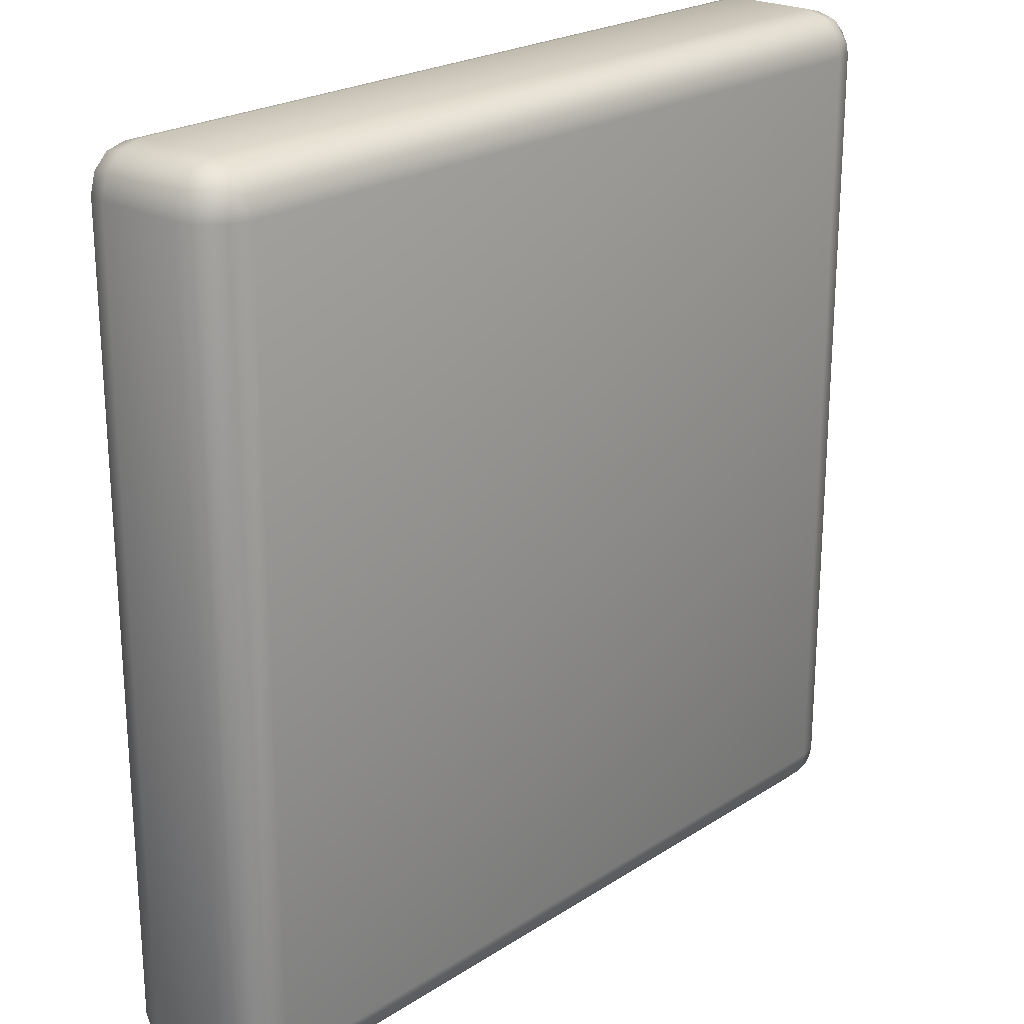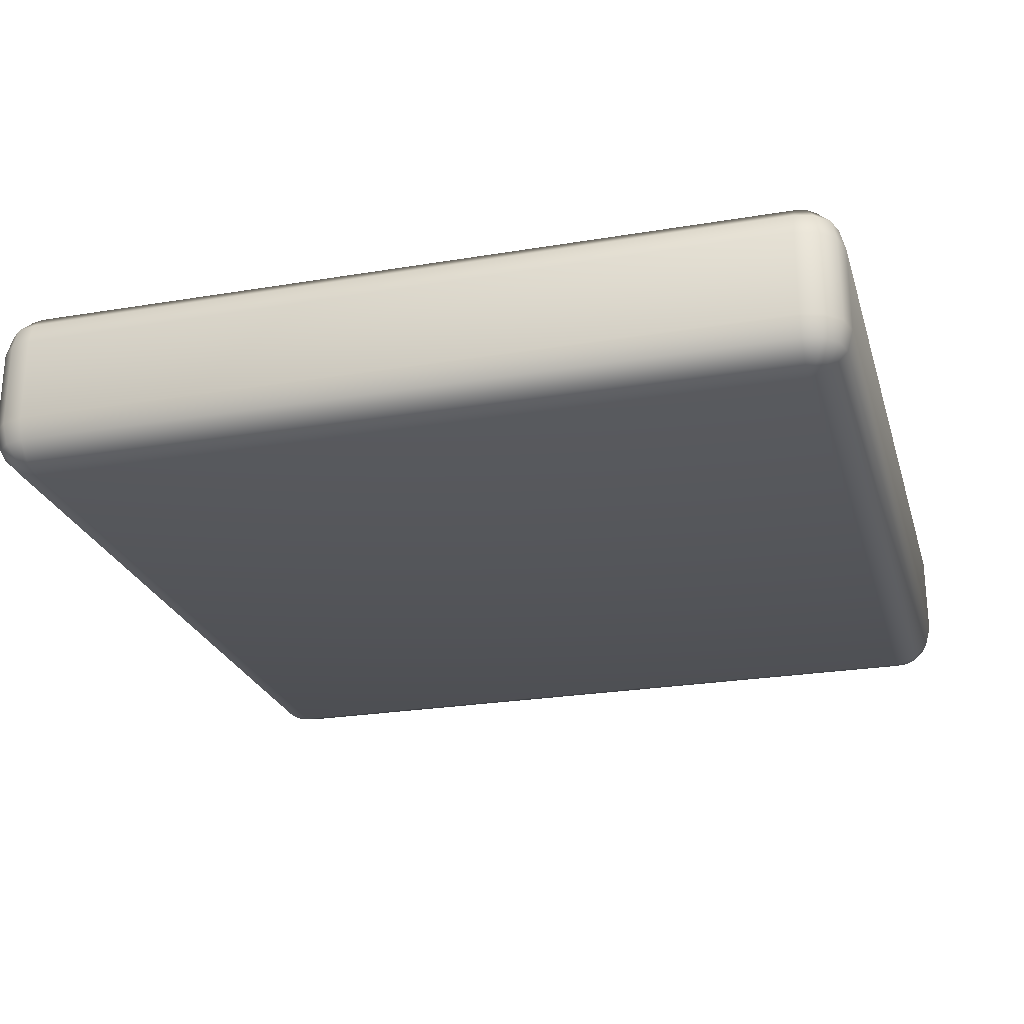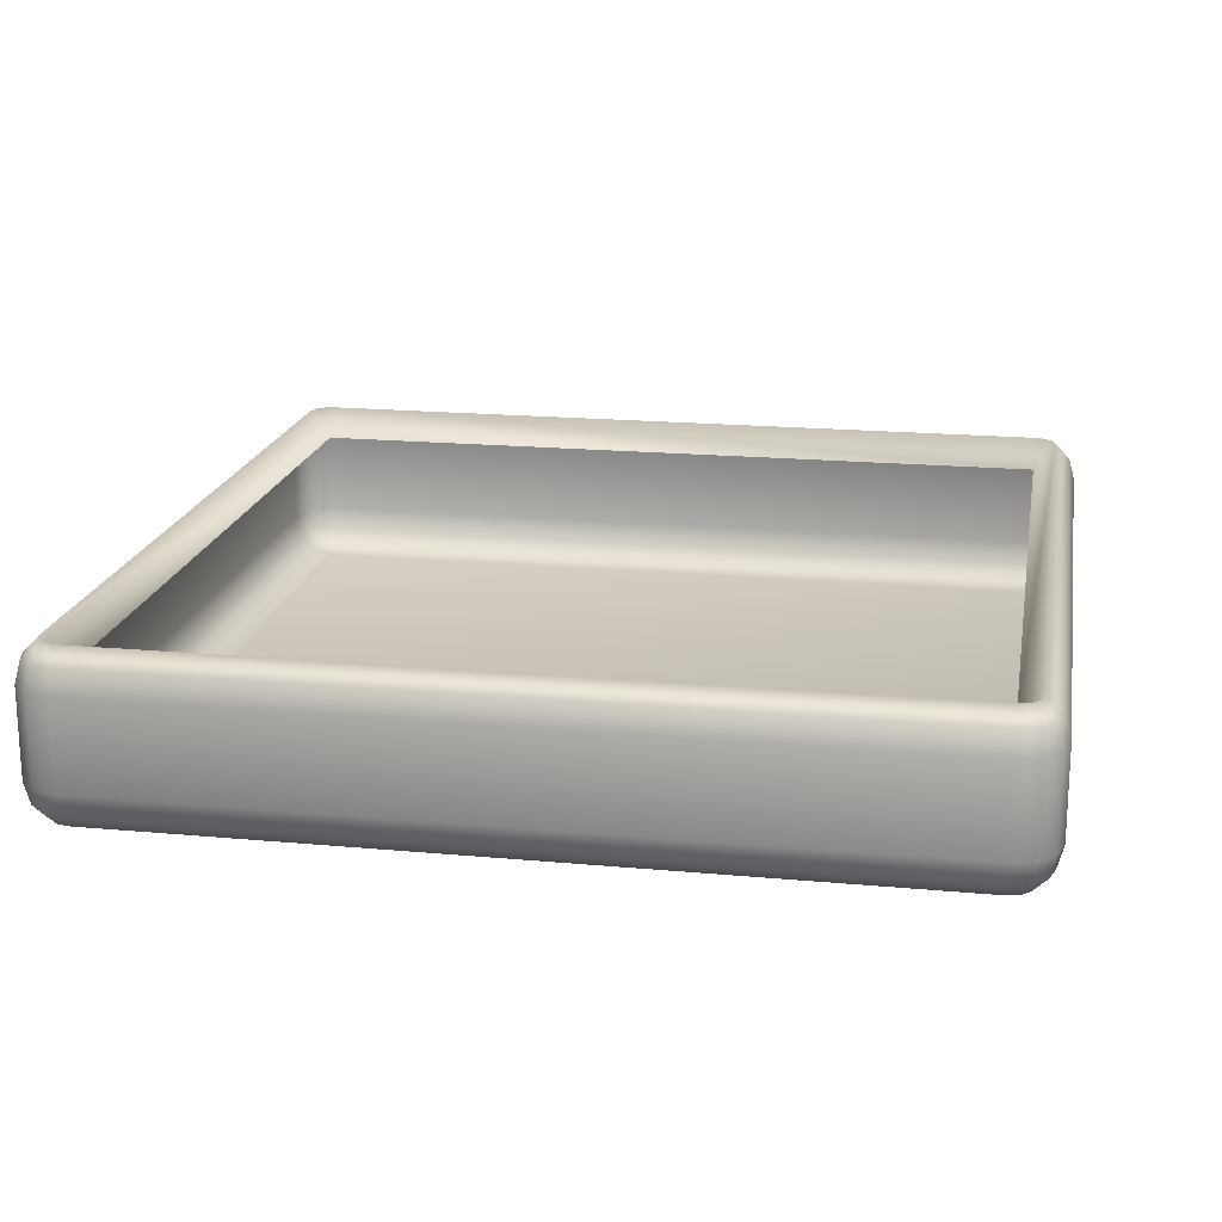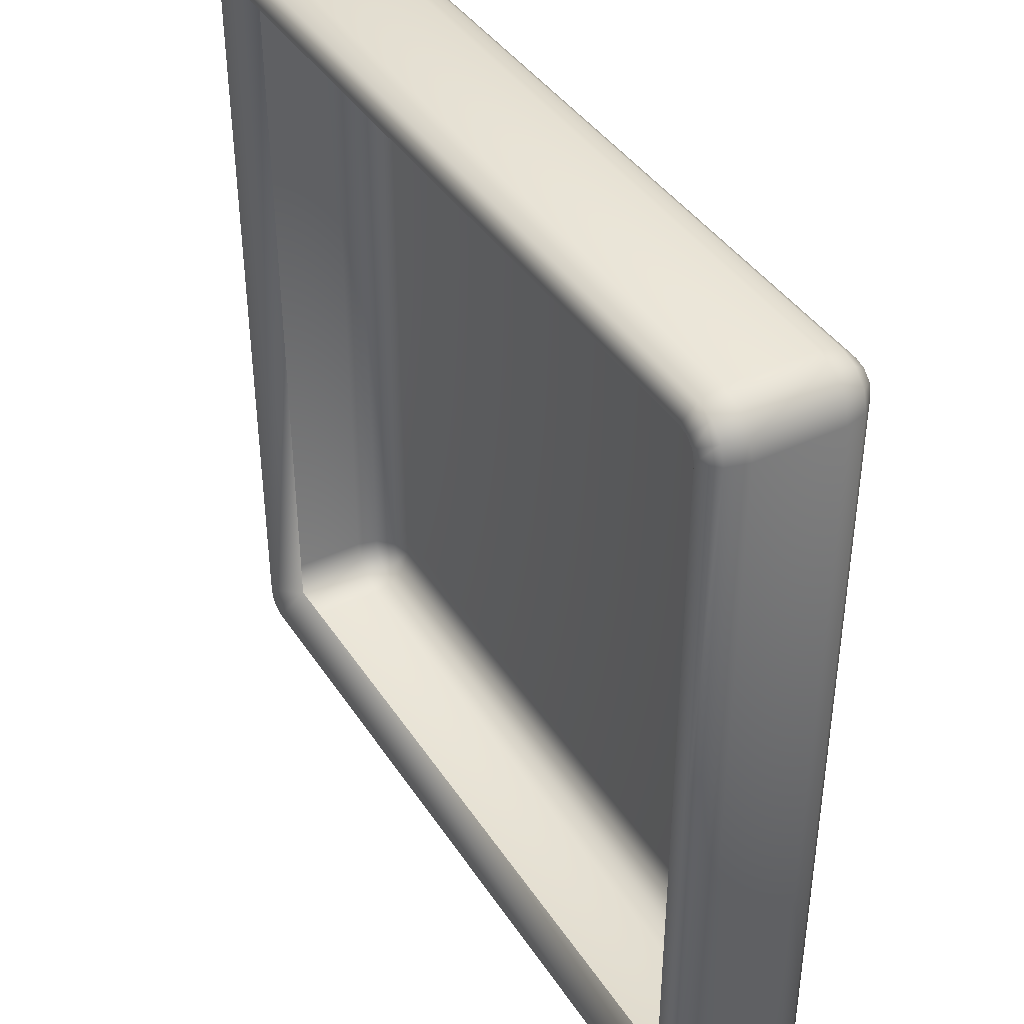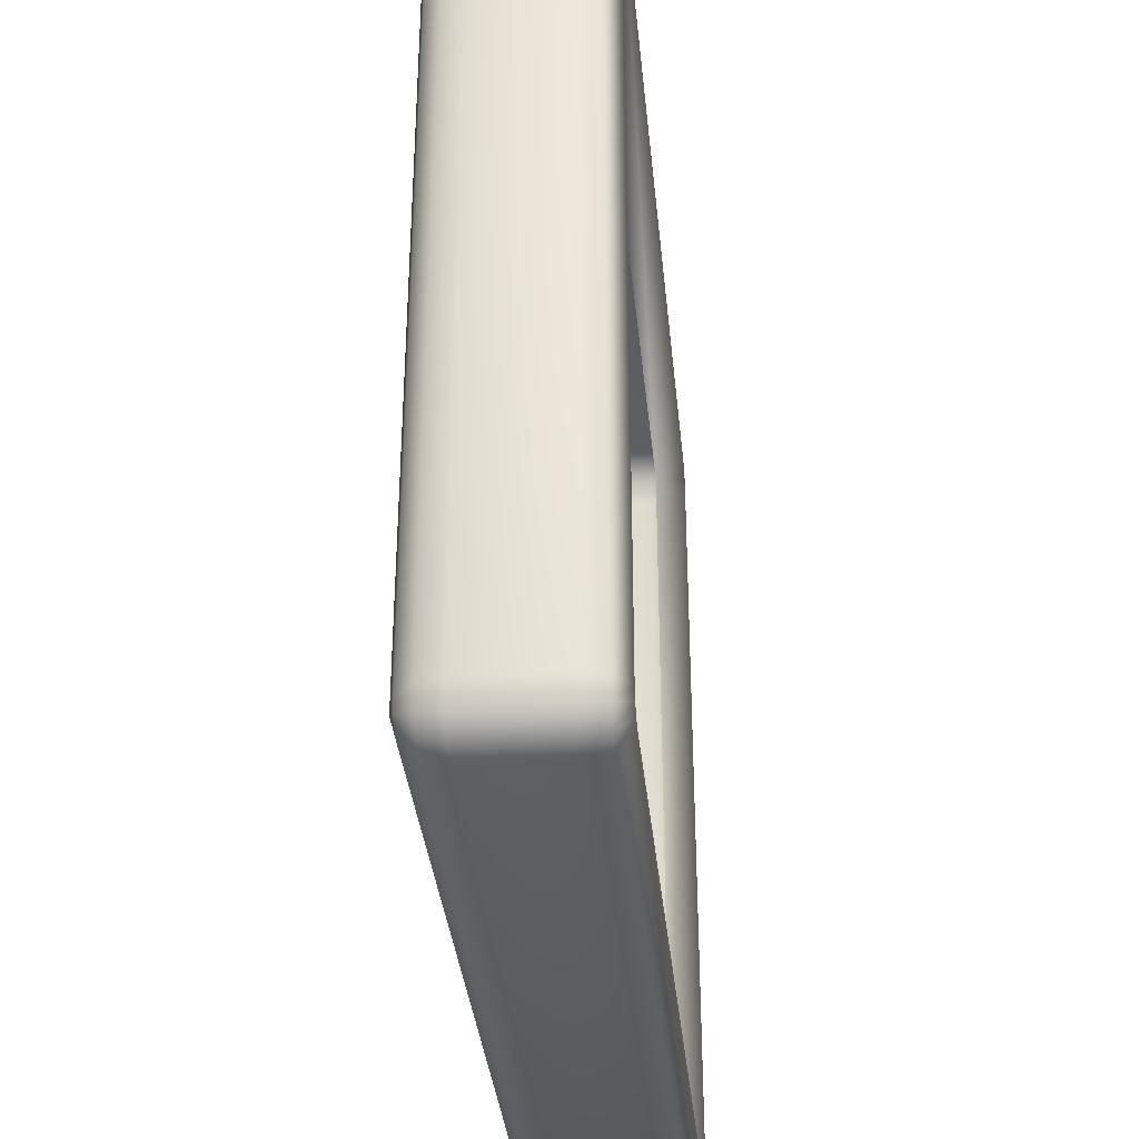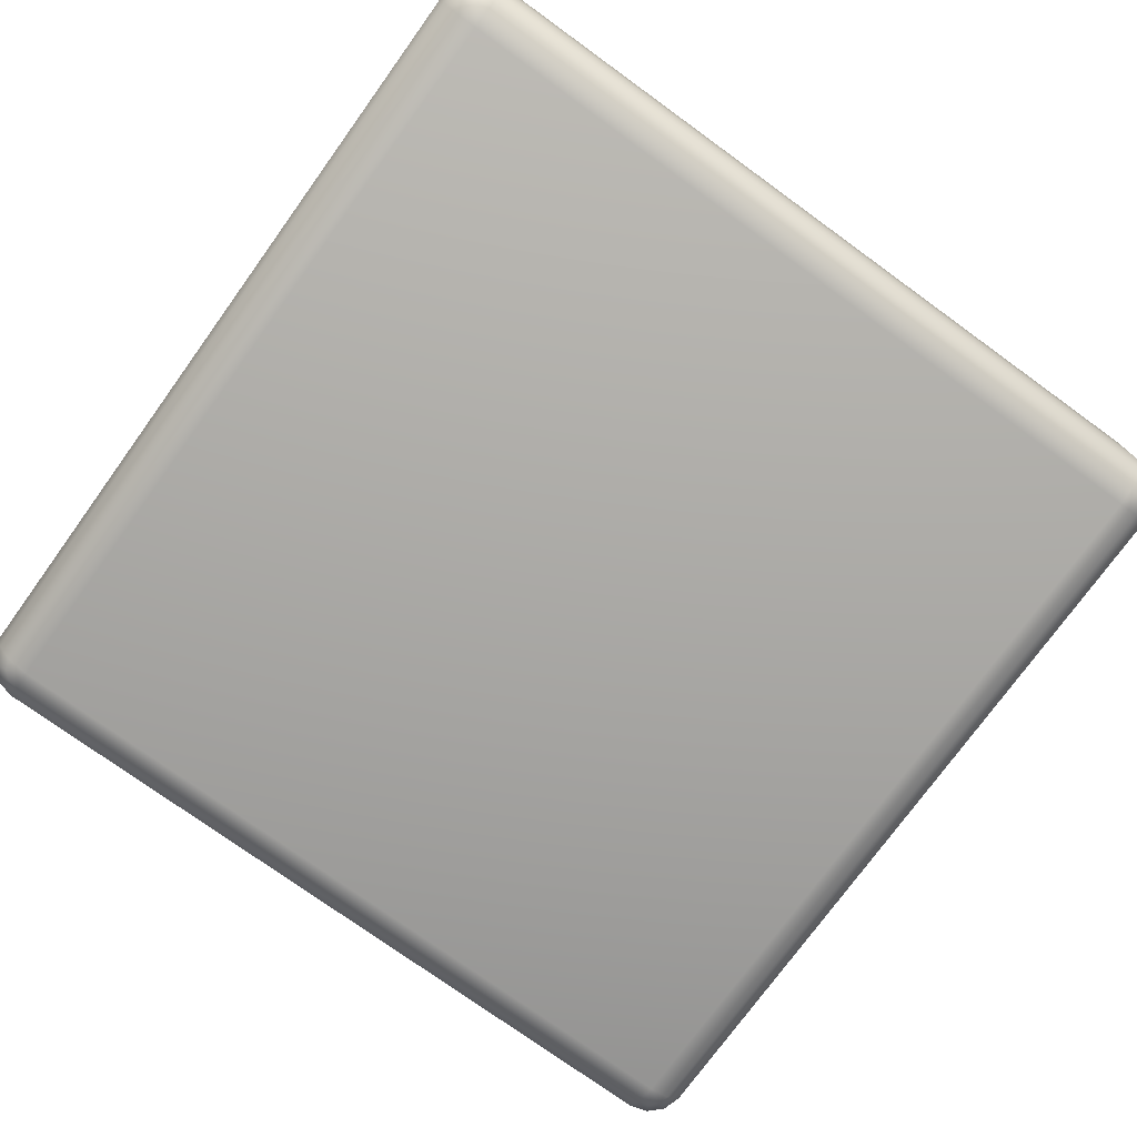
<metadata>
{"format":"obj","ext":"obj","renderer":"f3d","projection":"perspective","resolution":1024,"background":"white","views":[{"elev":22.8,"azim":-47.6,"up":"+Z"},{"elev":-24.6,"azim":-164.6,"up":"+Y"},{"elev":18.5,"azim":-169.9,"up":"+Y"},{"elev":40.7,"azim":-120.2,"up":"+Z"},{"elev":-35.3,"azim":95.6,"up":"+Z"},{"elev":-75.5,"azim":-35.9,"up":"+Y"}]}
</metadata>
<code>
v  -2.259 0.7958 -2.263
v  -2.259 0.9671 -2.387
v  -2.321 0.9671 -2.371
v  -2.367 0.9671 -2.325
v  -2.384 0.9671 -2.263
v  -2.384 0.9671 2.239
v  -2.259 0.7958 2.239
v  -2.367 0.9671 2.301
v  -2.321 0.9671 2.347
v  -2.259 0.9671 2.363
v  2.242 0.9671 2.363
v  2.242 0.7958 2.239
v  2.305 0.9671 2.347
v  2.35 0.9671 2.301
v  2.367 0.9671 2.239
v  2.367 0.9671 -2.263
v  2.242 0.7958 -2.263
v  2.35 0.9671 -2.325
v  2.305 0.9671 -2.371
v  2.242 0.9671 -2.387
v  -2.259 0.8758 -2.479
v  -2.367 0.8758 -2.45
v  -2.446 0.8758 -2.371
v  -2.475 0.8758 -2.263
v  -2.475 0.8758 2.239
v  -2.446 0.8758 2.347
v  -2.367 0.8758 2.426
v  -2.259 0.8758 2.455
v  2.242 0.8758 2.455
v  2.35 0.8758 2.426
v  2.429 0.8758 2.347
v  2.458 0.8758 2.239
v  2.458 0.8758 -2.263
v  2.429 0.8758 -2.371
v  2.35 0.8758 -2.45
v  2.242 0.8758 -2.479
v  -2.259 0.7511 -2.512
v  -2.384 0.7511 -2.479
v  -2.475 0.7511 -2.387
v  -2.508 0.7511 -2.263
v  -2.508 0.7511 2.239
v  -2.475 0.7511 2.363
v  -2.384 0.7511 2.455
v  -2.259 0.7511 2.488
v  2.242 0.7511 2.488
v  2.367 0.7511 2.455
v  2.458 0.7511 2.363
v  2.492 0.7511 2.239
v  2.492 0.7511 -2.263
v  2.458 0.7511 -2.387
v  2.367 0.7511 -2.479
v  2.242 0.7511 -2.512
v  -2.259 0.2499 -2.512
v  -2.384 0.2499 -2.479
v  -2.475 0.2499 -2.387
v  -2.508 0.2499 -2.263
v  -2.508 0.2499 2.239
v  -2.475 0.2499 2.363
v  -2.384 0.2499 2.455
v  -2.259 0.2499 2.488
v  2.242 0.2499 2.488
v  2.367 0.2499 2.455
v  2.458 0.2499 2.363
v  2.492 0.2499 2.239
v  2.492 0.2499 -2.263
v  2.458 0.2499 -2.387
v  2.367 0.2499 -2.479
v  2.242 0.2499 -2.512
v  -2.259 0.1252 -2.479
v  -2.367 0.1252 -2.45
v  -2.446 0.1252 -2.371
v  -2.475 0.1252 -2.263
v  -2.475 0.1252 2.239
v  -2.446 0.1252 2.347
v  -2.367 0.1252 2.426
v  -2.259 0.1252 2.455
v  2.242 0.1252 2.455
v  2.35 0.1252 2.426
v  2.429 0.1252 2.347
v  2.458 0.1252 2.239
v  2.458 0.1252 -2.263
v  2.429 0.1252 -2.371
v  2.35 0.1252 -2.45
v  2.242 0.1252 -2.479
v  -2.259 0.03392 -2.387
v  -2.321 0.03392 -2.371
v  -2.367 0.03392 -2.325
v  -2.384 0.03392 -2.263
v  -2.384 0.03392 2.239
v  -2.367 0.03392 2.301
v  -2.321 0.03392 2.347
v  -2.259 0.03392 2.363
v  2.242 0.03392 2.363
v  2.305 0.03392 2.347
v  2.35 0.03392 2.301
v  2.367 0.03392 2.239
v  2.367 0.03392 -2.263
v  2.35 0.03392 -2.325
v  2.305 0.03392 -2.371
v  2.242 0.03392 -2.387
v  -2.259 0.0005 -2.263
v  -2.259 0.0005 2.239
v  2.242 0.0005 2.239
v  2.242 0.0005 -2.263
g surround
f 1 2 3
f 1 3 4
f 1 4 5
f 1 5 6
f 1 6 7
f 7 6 8
f 7 8 9
f 7 9 10
f 7 10 11
f 7 11 12
f 12 11 13
f 12 13 14
f 12 14 15
f 12 15 16
f 12 16 17
f 17 16 18
f 17 18 19
f 17 19 20
f 17 20 2
f 17 2 1
f 2 21 22
f 2 22 3
f 3 22 23
f 3 23 4
f 4 23 24
f 4 24 5
f 5 24 25
f 5 25 6
f 6 25 26
f 6 26 8
f 8 26 27
f 8 27 9
f 9 27 28
f 9 28 10
f 10 28 29
f 10 29 11
f 11 29 30
f 11 30 13
f 13 30 31
f 13 31 14
f 14 31 32
f 14 32 15
f 15 32 33
f 15 33 16
f 16 33 34
f 16 34 18
f 18 34 35
f 18 35 19
f 19 35 36
f 19 36 20
f 20 36 21
f 20 21 2
f 21 37 38
f 21 38 22
f 22 38 39
f 22 39 23
f 23 39 40
f 23 40 24
f 24 40 41
f 24 41 25
f 25 41 42
f 25 42 26
f 26 42 43
f 26 43 27
f 27 43 44
f 27 44 28
f 28 44 45
f 28 45 29
f 29 45 46
f 29 46 30
f 30 46 47
f 30 47 31
f 31 47 48
f 31 48 32
f 32 48 49
f 32 49 33
f 33 49 50
f 33 50 34
f 34 50 51
f 34 51 35
f 35 51 52
f 35 52 36
f 36 52 37
f 36 37 21
f 37 53 54
f 37 54 38
f 38 54 55
f 38 55 39
f 39 55 56
f 39 56 40
f 40 56 57
f 40 57 41
f 41 57 58
f 41 58 42
f 42 58 59
f 42 59 43
f 43 59 60
f 43 60 44
f 44 60 61
f 44 61 45
f 45 61 62
f 45 62 46
f 46 62 63
f 46 63 47
f 47 63 64
f 47 64 48
f 48 64 65
f 48 65 49
f 49 65 66
f 49 66 50
f 50 66 67
f 50 67 51
f 51 67 68
f 51 68 52
f 52 68 53
f 52 53 37
f 53 69 70
f 53 70 54
f 54 70 71
f 54 71 55
f 55 71 72
f 55 72 56
f 56 72 73
f 56 73 57
f 57 73 74
f 57 74 58
f 58 74 75
f 58 75 59
f 59 75 76
f 59 76 60
f 60 76 77
f 60 77 61
f 61 77 78
f 61 78 62
f 62 78 79
f 62 79 63
f 63 79 80
f 63 80 64
f 64 80 81
f 64 81 65
f 65 81 82
f 65 82 66
f 66 82 83
f 66 83 67
f 67 83 84
f 67 84 68
f 68 84 69
f 68 69 53
f 69 85 86
f 69 86 70
f 70 86 87
f 70 87 71
f 71 87 88
f 71 88 72
f 72 88 89
f 72 89 73
f 73 89 90
f 73 90 74
f 74 90 91
f 74 91 75
f 75 91 92
f 75 92 76
f 76 92 93
f 76 93 77
f 77 93 94
f 77 94 78
f 78 94 95
f 78 95 79
f 79 95 96
f 79 96 80
f 80 96 97
f 80 97 81
f 81 97 98
f 81 98 82
f 82 98 99
f 82 99 83
f 83 99 100
f 83 100 84
f 84 100 85
f 84 85 69
f 85 101 86
f 86 101 87
f 87 101 88
f 88 101 102
f 88 102 89
f 89 102 90
f 90 102 91
f 91 102 92
f 92 102 103
f 92 103 93
f 93 103 94
f 94 103 95
f 95 103 96
f 96 103 104
f 96 104 97
f 97 104 98
f 98 104 99
f 99 104 100
f 100 104 101
f 100 101 85
f 104 103 102
f 104 102 101

</code>
